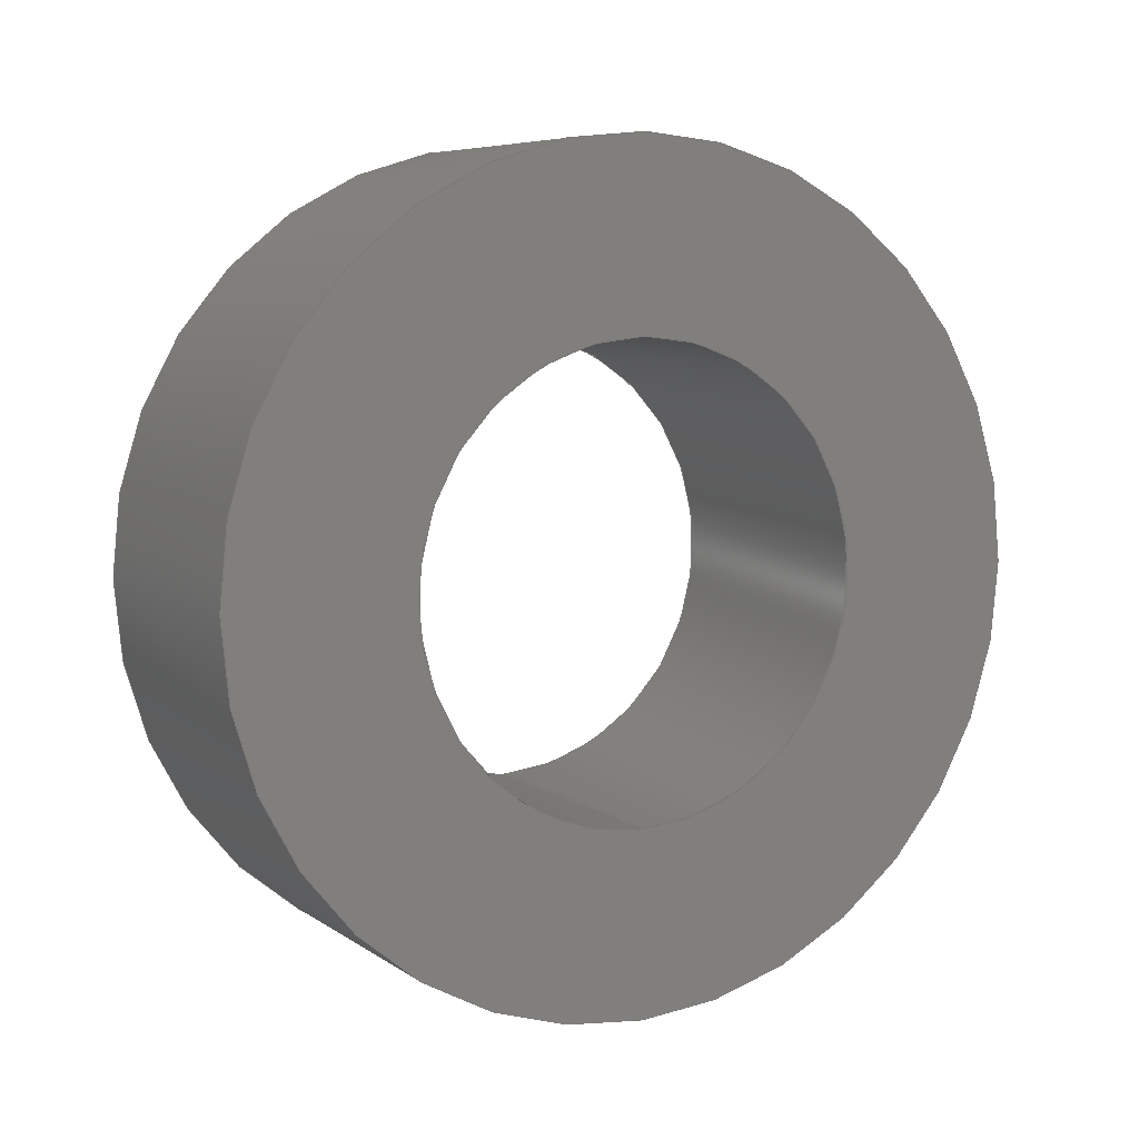
<metadata>
{"format":"iges","ext":"igs","renderer":"f3d","projection":"perspective","resolution":1024,"background":"white","views":[{"elev":6.8,"azim":-118.7,"up":"+Z"}]}
</metadata>
<code>
SolidWorks IGES file using analytic representation for surfaces
1H,,1H;,22H68398 Rostock MAX 0272,24H68324 Hot End Spacer.IGS,15HSolidWo
rks 2013,15HSolidWorks 2013,32,308,15,308,15,22H68398 Rostock MAX 0272,
1,2,2HMM,50,0.125,13H1.301e+05,1e-08,5e+05,5Hi7CAD,,11,0,13H1301
25.14;
     314       1       0       0       0                        00000200
     314       0       8       1       0                               0
     110       2       0       0       0                        01010000
     110       0       0       1       0                               0
     110       3       0       0       0                        01010000
     110       0       0       1       0                               0
     120       4       0       0       0                        01010000
     120       0       0       1       0                               0
     126       5       0       0       0                        01010500
     126       0       0       2       0                               0
     110       7       0       0       0                        01010000
     110       0       0       1       0                               0
     126       8       0       0       0                        01010500
     126       0       0       2       0                               0
     124      10       0       0       0                        00000000
     124       0       0       3       0                               0
     100      13       0       0       0              15        01010000
     100       0       0       1       0                               0
     126      14       0       0       0                        01010500
     126       0       0       2       0                               0
     110      16       0       0       0                        01010000
     110       0       0       1       0                               0
     126      17       0       0       0                        01010500
     126       0       0       2       0                               0
     124      19       0       0       0                        00000000
     124       0       0       3       0                               0
     100      22       0       0       0              25        01010000
     100       0       0       1       0                               0
     102      23       0       0       0                        01010500
     102       0       0       1       0                               0
     102      24       0       0       0                        01010000
     102       0       0       1       0                               0
     142      25       0       0       0                        00010500
     142       0       0       1       0                               0
     144      26       0       0     416                        00000000
     144       0      -1       1       0                               0
     110      27       0       0       0                        01010000
     110       0       0       1       0                               0
     110      28       0       0       0                        01010000
     110       0       0       1       0                               0
     120      29       0       0       0                        01010000
     120       0       0       1       0                               0
     126      30       0       0       0                        01010500
     126       0       0       2       0                               0
     124      32       0       0       0                        00000000
     124       0       0       2       0                               0
     100      34       0       0       0              45        01010000
     100       0       0       1       0                               0
     126      35       0       0       0                        01010500
     126       0       0       2       0                               0
     110      37       0       0       0                        01010000
     110       0       0       1       0                               0
     126      38       0       0       0                        01010500
     126       0       0       2       0                               0
     124      40       0       0       0                        00000000
     124       0       0       2       0                               0
     100      42       0       0       0              55        01010000
     100       0       0       1       0                               0
     126      43       0       0       0                        01010500
     126       0       0       2       0                               0
     110      45       0       0       0                        01010000
     110       0       0       1       0                               0
     102      46       0       0       0                        01010500
     102       0       0       1       0                               0
     102      47       0       0       0                        01010000
     102       0       0       1       0                               0
     142      48       0       0       0                        00010500
     142       0       0       1       0                               0
     144      49       0       0     416                        00000000
     144       0      -1       1       0                               0
     110      50       0       0       0                        01010000
     110       0       0       1       0                               0
     110      51       0       0       0                        01010000
     110       0       0       1       0                               0
     120      52       0       0       0                        01010000
     120       0       0       1       0                               0
     126      53       0       0       0                        01010500
     126       0       0       2       0                               0
     110      55       0       0       0                        01010000
     110       0       0       1       0                               0
     126      56       0       0       0                        01010500
     126       0       0       2       0                               0
     124      58       0       0       0                        00000000
     124       0       0       3       0                               0
     100      61       0       0       0              83        01010000
     100       0       0       1       0                               0
     126      62       0       0       0                        01010500
     126       0       0       2       0                               0
     110      64       0       0       0                        01010000
     110       0       0       1       0                               0
     126      65       0       0       0                        01010500
     126       0       0       2       0                               0
     124      67       0       0       0                        00000000
     124       0       0       3       0                               0
     100      70       0       0       0              93        01010000
     100       0       0       1       0                               0
     102      71       0       0       0                        01010500
     102       0       0       1       0                               0
     102      72       0       0       0                        01010000
     102       0       0       1       0                               0
     142      73       0       0       0                        00010500
     142       0       0       1       0                               0
     144      74       0       0     416                        00000000
     144       0      -1       1       0                               0
     128      75       0       0       0                        01010000
     128       0       0       3       0                               0
     126      78       0       0       0                        01010500
     126       0       0      22       0                               0
     124     100       0       0       0                        00000000
     124       0       0       3       0                               0
     100     103       0       0       0             109        01010000
     100       0       0       1       0                               0
     126     104       0       0       0                        01010500
     126       0       0      22       0                               0
     124     126       0       0       0                        00000000
     124       0       0       2       0                               0
     100     128       0       0       0             115        01010000
     100       0       0       1       0                               0
     102     129       0       0       0                        01010500
     102       0       0       1       0                               0
     102     130       0       0       0                        01010000
     102       0       0       1       0                               0
     142     131       0       0       0                        00010500
     142       0       0       1       0                               0
     126     132       0       0       0                        01010500
     126       0       0      22       0                               0
     124     154       0       0       0                        00000000
     124       0       0       2       0                               0
     100     156       0       0       0             127        01010000
     100       0       0       1       0                               0
     126     157       0       0       0                        01010500
     126       0       0      22       0                               0
     124     179       0       0       0                        00000000
     124       0       0       3       0                               0
     100     182       0       0       0             133        01010000
     100       0       0       1       0                               0
     102     183       0       0       0                        01010500
     102       0       0       1       0                               0
     102     184       0       0       0                        01010000
     102       0       0       1       0                               0
     142     185       0       0       0                        00010500
     142       0       0       1       0                               0
     144     186       0       0     416                        00000000
     144       0      -1       1       0                               0
     128     187       0       0       0                        01010000
     128       0       0       3       0                               0
     126     190       0       0       0                        01010500
     126       0       0      22       0                               0
     124     212       0       0       0                        00000000
     124       0       0       2       0                               0
     100     214       0       0       0             149        01010000
     100       0       0       1       0                               0
     126     215       0       0       0                        01010500
     126       0       0      22       0                               0
     124     237       0       0       0                        00000000
     124       0       0       3       0                               0
     100     240       0       0       0             155        01010000
     100       0       0       1       0                               0
     102     241       0       0       0                        01010500
     102       0       0       1       0                               0
     102     242       0       0       0                        01010000
     102       0       0       1       0                               0
     142     243       0       0       0                        00010500
     142       0       0       1       0                               0
     126     244       0       0       0                        01010500
     126       0       0      22       0                               0
     124     266       0       0       0                        00000000
     124       0       0       3       0                               0
     100     269       0       0       0             167        01010000
     100       0       0       1       0                               0
     126     270       0       0       0                        01010500
     126       0       0      22       0                               0
     124     292       0       0       0                        00000000
     124       0       0       2       0                               0
     100     294       0       0       0             173        01010000
     100       0       0       1       0                               0
     102     295       0       0       0                        01010500
     102       0       0       1       0                               0
     102     296       0       0       0                        01010000
     102       0       0       1       0                               0
     142     297       0       0       0                        00010500
     142       0       0       1       0                               0
     144     298       0       0     416                        00000000
     144       0      -1       1       0                               0
     110     299       0       0       0                        01010000
     110       0       0       1       0                               0
     110     300       0       0       0                        01010000
     110       0       0       1       0                               0
     120     301       0       0       0                        01010000
     120       0       0       1       0                               0
     126     302       0       0       0                        01010500
     126       0       0       2       0                               0
     124     304       0       0       0                        00000000
     124       0       0       2       0                               0
     100     306       0       0       0             193        01010000
     100       0       0       1       0                               0
     126     307       0       0       0                        01010500
     126       0       0       2       0                               0
     110     309       0       0       0                        01010000
     110       0       0       1       0                               0
     126     310       0       0       0                        01010500
     126       0       0       2       0                               0
     124     312       0       0       0                        00000000
     124       0       0       2       0                               0
     100     314       0       0       0             203        01010000
     100       0       0       1       0                               0
     126     315       0       0       0                        01010500
     126       0       0       2       0                               0
     110     317       0       0       0                        01010000
     110       0       0       1       0                               0
     102     318       0       0       0                        01010500
     102       0       0       1       0                               0
     102     319       0       0       0                        01010000
     102       0       0       1       0                               0
     142     320       0       0       0                        00010500
     142       0       0       1       0                               0
     144     321       0       0     416                        00000000
     144       0      -1       1       0                               0
314,86.67,90.98,100,;                           1
110,-3.454,0,0,996.5,0,0;                                      3
110,-3.454,0,-5.55,3.454,0,-5.55;                                  5
120,3,5,0,6.283;                                           7
126,1,1,1,0,1,0,0,0,1,1,1,1,0,6.283,0,1,                9
6.283,0,0,1,0,0,1;                                         9
110,-3.454,0,-5.55,3.454,0,-5.55;                                 11
126,1,1,1,0,1,0,0,0,1,1,1,1,1,6.283,0,1,               13
3.142,0,0,1,0,0,1;                                        13
124,-6.123e-17,4.276e-31,-1,3.454,          15
-6.983e-15,-1,0,2.412e-14,-1,              15
6.983e-15,6.123e-17,3.454;                   15
100,0,3.454,0,9.004,0,-2.096,0;                                17
126,1,1,1,0,1,0,0,0,1,1,1,1,1,3.142,0,0,               19
3.142,0,0,1,0,0,1;                                        19
110,3.454,0,5.55,-3.454,0,5.55;                                   21
126,1,1,1,0,1,0,0,0,1,1,1,1,0,3.142,0,0,               23
6.283,0,0,1,0,0,1;                                        23
124,-6.123e-17,-7.499e-33,1,-3.454,         25
1.225e-16,-1,0,4.23e-16,1,                25
1.225e-16,6.123e-17,3.454;                   25
100,0,-3.454,0,2.096,0,-9.004,0;                               27
102,4,9,13,19,23;                                                     29
102,4,11,17,21,27;                                                    31
142,1,7,29,31,1;                                                      33
144,7,1,0,33;                                                         35
110,3.454,0,0,-996.5,0,0;                                     37
110,3.454,0,10,-3.454,0,10;                                     39
120,37,39,0,6.283;                                        41
126,1,1,1,0,1,0,0,0,1,1,1,1,0,0,0,0,3.142,0,         43
0,1,0,0,1;                                                       43
124,6.123e-17,0,-1,3.454,0,1,0,0,1,0,            45
6.123e-17,-3.454;                                        45
100,0,3.454,0,13.45,0,-6.546,0;                               47
126,1,1,1,0,1,0,0,0,1,1,1,1,0,3.142,0,1,               49
3.142,0,0,1,0,0,1;                                        49
110,3.454,0,-10,-3.454,0,-10;                                   51
126,1,1,1,0,1,0,0,0,1,1,1,1,1,3.142,0,1,0,0,         53
0,1,0,0,1;                                                       53
124,6.123e-17,0,1,-3.454,0,1,0,0,-1,0,           55
6.123e-17,-3.454;                                        55
100,0,-3.454,0,6.546,0,-13.45,0;                              57
126,1,1,1,0,1,0,0,0,1,1,1,1,1,0,0,0,0,0,0,1,0,         59
0,1;                                                                59
110,-3.454,0,10,3.454,0,10;                                     61
102,4,43,49,53,59;                                                    63
102,4,47,51,57,61;                                                    65
142,1,41,63,65,1;                                                     67
144,41,1,0,67;                                                        69
110,3.454,0,0,-996.5,0,0;                                     71
110,3.454,0,10,-3.454,0,10;                                     73
120,71,73,0,6.283;                                        75
126,1,1,1,0,1,0,0,0,1,1,1,1,1,3.142,0,0,               77
3.142,0,0,1,0,0,1;                                        77
110,-3.454,0,-10,3.454,0,-10;                                   79
126,1,1,1,0,1,0,0,0,1,1,1,1,0,3.142,0,0,               81
6.283,0,0,1,0,0,1;                                        81
124,-6.123e-17,-7.499e-33,-1,3.454,         83
1.225e-16,-1,0,-4.23e-16,-1,              83
-1.225e-16,6.123e-17,3.454;                  83
100,0,3.454,0,13.45,0,-6.546,0;                               85
126,1,1,1,0,1,0,0,0,1,1,1,1,0,6.283,0,1,               87
6.283,0,0,1,0,0,1;                                        87
110,3.454,0,10,-3.454,0,10;                                     89
126,1,1,1,0,1,0,0,0,1,1,1,1,1,6.283,0,1,               91
3.142,0,0,1,0,0,1;                                        91
124,-6.123e-17,4.276e-31,1,-3.454,          93
-6.983e-15,-1,0,-2.412e-14,1,              93
-6.983e-15,6.123e-17,3.454;                  93
100,0,-3.454,0,6.546,0,-13.45,0;                              95
102,4,77,81,87,91;                                                    97
102,4,79,85,89,95;                                                    99
142,1,75,97,99,1;                                                    101
144,75,1,0,101;                                                      103
128,1,1,1,1,0,0,1,0,0,0,0,1,1,0,0,1,1,1,1,1,1,           105
3.454,-10.12,10.12,3.454,-10.12,-10.12,3.454,10.12,10.12,         105
3.454,10.12,-10.12,0,1,0,1;                                     105
126,32,2,1,0,1,0,0,0,0,0.0625,0.0625,0.125,0.125,0.1875,          107
0.1875,0.25,0.25,0.3125,0.3125,0.375,0.375,0.4375,0.4375,0.5,        107
0.5,0.5625,0.5625,0.625,0.625,0.6875,0.6875,0.75,0.75,0.8125,        107
0.8125,0.875,0.875,0.9375,0.9375,1,1,1,1,1,1,1,1,1,1,      107
1,1,1,1,1,1,1,1,1,1,1,1,1,1,1,1,1,1,1,1,1,      107
1,1,1,1,1,0.005929,0.5,0,0.005929,0.4513,0,        107
0.01542,0.4036,0,0.02492,0.3559,0,               107
0.04354,0.3109,0,0.06216,0.266,0,                 107
0.08919,0.2255,0,0.1162,0.185,0,               107
0.1506,0.1506,0,0.185,0.1162,0,               107
0.2255,0.08919,0,0.266,0.06216,0,                107
0.3109,0.04354,0,0.3559,0.02492,0,                107
0.4036,0.01542,0,0.4513,0.005929,0,0.5,           107
0.005929,0,0.5487,0.005929,0,0.5964,               107
0.01542,0,0.6441,0.02492,0,0.6891,               107
0.04354,0,0.734,0.06216,0,0.7745,                 107
0.08919,0,0.815,0.1162,0,0.8494,               107
0.1506,0,0.8838,0.185,0,0.9108,               107
0.2255,0,0.9378,0.266,0,0.9565,                 107
0.3109,0,0.9751,0.3559,0,0.9846,               107
0.4036,0,0.9941,0.4513,0,0.9941,0.5,0,        107
0,1,0,0,-1;                                                     107
124,-6.123e-17,4.276e-31,1,3.454,          109
-6.983e-15,-1,0,2.412e-14,1,              109
-6.983e-15,6.123e-17,-3.454;                109
100,0,3.454,0,13.45,0,-6.546,0;                              111
126,32,2,1,0,1,0,0,0,0,0.0625,0.0625,0.125,0.125,0.1875,          113
0.1875,0.25,0.25,0.3125,0.3125,0.375,0.375,0.4375,0.4375,0.5,        113
0.5,0.5625,0.5625,0.625,0.625,0.6875,0.6875,0.75,0.75,0.8125,        113
0.8125,0.875,0.875,0.9375,0.9375,1,1,1,1,1,1,1,1,1,1,      113
1,1,1,1,1,1,1,1,1,1,1,1,1,1,1,1,1,1,1,1,1,      113
1,1,1,1,1,0.9941,0.5,0,0.9941,0.5487,0,        113
0.9846,0.5964,0,0.9751,0.6441,0,               113
0.9565,0.6891,0,0.9378,0.734,0,                 113
0.9108,0.7745,0,0.8838,0.815,0,               113
0.8494,0.8494,0,0.815,0.8838,0,               113
0.7745,0.9108,0,0.734,0.9378,0,                113
0.6891,0.9565,0,0.6441,0.9751,0,                113
0.5964,0.9846,0,0.5487,0.9941,0,0.5,           113
0.9941,0,0.4513,0.9941,0,0.4036,               113
0.9846,0,0.3559,0.9751,0,0.3109,               113
0.9565,0,0.266,0.9378,0,0.2255,                 113
0.9108,0,0.185,0.8838,0,0.1506,               113
0.8494,0,0.1162,0.815,0,0.08919,               113
0.7745,0,0.06216,0.734,0,0.04354,                 113
0.6891,0,0.02492,0.6441,0,0.01542,               113
0.5964,0,0.005929,0.5487,0,0.005929,0.5,0,        113
0,1,0,0,-1;                                                     113
124,6.123e-17,0,1,3.454,0,1,0,0,-1,0,           115
6.123e-17,3.454;                                        115
100,0,3.454,0,13.45,0,-6.546,0;                              117
102,2,107,113;                                                       119
102,2,111,117;                                                       121
142,1,105,119,121,1;                                                 123
126,32,2,1,0,1,0,0,0,0,0.0625,0.0625,0.125,0.125,0.1875,          125
0.1875,0.25,0.25,0.3125,0.3125,0.375,0.375,0.4375,0.4375,0.5,        125
0.5,0.5625,0.5625,0.625,0.625,0.6875,0.6875,0.75,0.75,0.8125,        125
0.8125,0.875,0.875,0.9375,0.9375,1,1,1,1,1,1,1,1,1,1,      125
1,1,1,1,1,1,1,1,1,1,1,1,1,1,1,1,1,1,1,1,1,      125
1,1,1,1,1,0.2258,0.5,0,0.2258,0.527,0,        125
0.2311,0.5535,0,0.2363,0.58,0,               125
0.2467,0.6049,0,0.257,0.6299,0,               125
0.272,0.6523,0,0.287,0.6748,0,               125
0.3061,0.6939,0,0.3252,0.713,0,               125
0.3477,0.728,0,0.3701,0.743,0,               125
0.3951,0.7533,0,0.42,0.7637,0,               125
0.4465,0.7689,0,0.473,0.7742,0,0.5,           125
0.7742,0,0.527,0.7742,0,0.5535,               125
0.7689,0,0.58,0.7637,0,0.6049,               125
0.7533,0,0.6299,0.743,0,0.6523,               125
0.728,0,0.6748,0.713,0,0.6939,               125
0.6939,0,0.713,0.6748,0,0.728,               125
0.6523,0,0.743,0.6299,0,0.7533,               125
0.6049,0,0.7637,0.58,0,0.7689,               125
0.5535,0,0.7742,0.527,0,0.7742,0.5,0,        125
0,1,0,0,1;                                                      125
124,6.123e-17,0,-1,3.454,0,1,0,0,1,0,           127
6.123e-17,-3.454;                                       127
100,0,3.454,0,9.004,0,-2.096,0;                               129
126,32,2,1,0,1,0,0,0,0,0.0625,0.0625,0.125,0.125,0.1875,          131
0.1875,0.25,0.25,0.3125,0.3125,0.375,0.375,0.4375,0.4375,0.5,        131
0.5,0.5625,0.5625,0.625,0.625,0.6875,0.6875,0.75,0.75,0.8125,        131
0.8125,0.875,0.875,0.9375,0.9375,1,1,1,1,1,1,1,1,1,1,      131
1,1,1,1,1,1,1,1,1,1,1,1,1,1,1,1,1,1,1,1,1,      131
1,1,1,1,1,0.7742,0.5,0,0.7742,0.473,0,        131
0.7689,0.4465,0,0.7637,0.42,0,               131
0.7533,0.3951,0,0.743,0.3701,0,               131
0.728,0.3477,0,0.713,0.3252,0,               131
0.6939,0.3061,0,0.6748,0.287,0,               131
0.6523,0.272,0,0.6299,0.257,0,               131
0.6049,0.2467,0,0.58,0.2363,0,               131
0.5535,0.2311,0,0.527,0.2258,0,0.5,           131
0.2258,0,0.473,0.2258,0,0.4465,               131
0.2311,0,0.42,0.2363,0,0.3951,               131
0.2467,0,0.3701,0.257,0,0.3477,               131
0.272,0,0.3252,0.287,0,0.3061,               131
0.3061,0,0.287,0.3252,0,0.272,               131
0.3477,0,0.257,0.3701,0,0.2467,               131
0.3951,0,0.2363,0.42,0,0.2311,               131
0.4465,0,0.2258,0.473,0,0.2258,0.5,0,        131
0,1,0,0,1;                                                      131
124,-6.123e-17,4.276e-31,-1,3.454,         133
-6.983e-15,-1,0,2.412e-14,-1,             133
6.983e-15,6.123e-17,3.454;                  133
100,0,3.454,0,9.004,0,-2.096,0;                               135
102,2,125,131;                                                       137
102,2,129,135;                                                       139
142,1,105,137,139,1;                                                 141
144,105,1,1,123,141;                                                 143
128,1,1,1,1,0,0,1,0,0,0,0,1,1,0,0,1,1,1,1,1,1,           145
-3.454,-10.12,10.12,-3.454,-10.12,-10.12,-3.454,10.12,10.12,      145
-3.454,10.12,-10.12,0,1,0,1;                                    145
126,32,2,1,0,1,0,0,0,0,0.0625,0.0625,0.125,0.125,0.1875,          147
0.1875,0.25,0.25,0.3125,0.3125,0.375,0.375,0.4375,0.4375,0.5,        147
0.5,0.5625,0.5625,0.625,0.625,0.6875,0.6875,0.75,0.75,0.8125,        147
0.8125,0.875,0.875,0.9375,0.9375,1,1,1,1,1,1,1,1,1,1,      147
1,1,1,1,1,1,1,1,1,1,1,1,1,1,1,1,1,1,1,1,1,      147
1,1,1,1,1,0.9941,0.5,0,0.9941,0.5487,0,        147
0.9846,0.5964,0,0.9751,0.6441,0,               147
0.9565,0.6891,0,0.9378,0.734,0,                 147
0.9108,0.7745,0,0.8838,0.815,0,               147
0.8494,0.8494,0,0.815,0.8838,0,               147
0.7745,0.9108,0,0.734,0.9378,0,                147
0.6891,0.9565,0,0.6441,0.9751,0,                147
0.5964,0.9846,0,0.5487,0.9941,0,0.5,           147
0.9941,0,0.4513,0.9941,0,0.4036,               147
0.9846,0,0.3559,0.9751,0,0.3109,               147
0.9565,0,0.266,0.9378,0,0.2255,                 147
0.9108,0,0.185,0.8838,0,0.1506,               147
0.8494,0,0.1162,0.815,0,0.08919,               147
0.7745,0,0.06216,0.734,0,0.04354,                 147
0.6891,0,0.02492,0.6441,0,0.01542,               147
0.5964,0,0.005929,0.5487,0,0.005929,0.5,0,        147
0,1,0,0,-1;                                                     147
124,6.123e-17,0,1,-3.454,0,1,0,0,-1,0,          149
6.123e-17,-3.454;                                       149
100,0,-3.454,0,6.546,0,-13.45,0;                             151
126,32,2,1,0,1,0,0,0,0,0.0625,0.0625,0.125,0.125,0.1875,          153
0.1875,0.25,0.25,0.3125,0.3125,0.375,0.375,0.4375,0.4375,0.5,        153
0.5,0.5625,0.5625,0.625,0.625,0.6875,0.6875,0.75,0.75,0.8125,        153
0.8125,0.875,0.875,0.9375,0.9375,1,1,1,1,1,1,1,1,1,1,      153
1,1,1,1,1,1,1,1,1,1,1,1,1,1,1,1,1,1,1,1,1,      153
1,1,1,1,1,0.005929,0.5,0,0.005929,0.4513,0,        153
0.01542,0.4036,0,0.02492,0.3559,0,               153
0.04354,0.3109,0,0.06216,0.266,0,                 153
0.08919,0.2255,0,0.1162,0.185,0,               153
0.1506,0.1506,0,0.185,0.1162,0,               153
0.2255,0.08919,0,0.266,0.06216,0,                153
0.3109,0.04354,0,0.3559,0.02492,0,                153
0.4036,0.01542,0,0.4513,0.005929,0,0.5,           153
0.005929,0,0.5487,0.005929,0,0.5964,               153
0.01542,0,0.6441,0.02492,0,0.6891,               153
0.04354,0,0.734,0.06216,0,0.7745,                 153
0.08919,0,0.815,0.1162,0,0.8494,               153
0.1506,0,0.8838,0.185,0,0.9108,               153
0.2255,0,0.9378,0.266,0,0.9565,                 153
0.3109,0,0.9751,0.3559,0,0.9846,               153
0.4036,0,0.9941,0.4513,0,0.9941,0.5,0,        153
0,1,0,0,-1;                                                     153
124,-6.123e-17,4.276e-31,1,-3.454,         155
-6.983e-15,-1,0,-2.412e-14,1,             155
-6.983e-15,6.123e-17,3.454;                 155
100,0,-3.454,0,6.546,0,-13.45,0;                             157
102,2,147,153;                                                       159
102,2,151,157;                                                       161
142,1,145,159,161,1;                                                 163
126,32,2,1,0,1,0,0,0,0,0.0625,0.0625,0.125,0.125,0.1875,          165
0.1875,0.25,0.25,0.3125,0.3125,0.375,0.375,0.4375,0.4375,0.5,        165
0.5,0.5625,0.5625,0.625,0.625,0.6875,0.6875,0.75,0.75,0.8125,        165
0.8125,0.875,0.875,0.9375,0.9375,1,1,1,1,1,1,1,1,1,1,      165
1,1,1,1,1,1,1,1,1,1,1,1,1,1,1,1,1,1,1,1,1,      165
1,1,1,1,1,0.7742,0.5,0,0.7742,0.473,0,        165
0.7689,0.4465,0,0.7637,0.42,0,               165
0.7533,0.3951,0,0.743,0.3701,0,               165
0.728,0.3477,0,0.713,0.3252,0,               165
0.6939,0.3061,0,0.6748,0.287,0,               165
0.6523,0.272,0,0.6299,0.257,0,               165
0.6049,0.2467,0,0.58,0.2363,0,               165
0.5535,0.2311,0,0.527,0.2258,0,0.5,           165
0.2258,0,0.473,0.2258,0,0.4465,               165
0.2311,0,0.42,0.2363,0,0.3951,               165
0.2467,0,0.3701,0.257,0,0.3477,               165
0.272,0,0.3252,0.287,0,0.3061,               165
0.3061,0,0.287,0.3252,0,0.272,               165
0.3477,0,0.257,0.3701,0,0.2467,               165
0.3951,0,0.2363,0.42,0,0.2311,               165
0.4465,0,0.2258,0.473,0,0.2258,0.5,0,        165
0,1,0,0,1;                                                      165
124,-6.123e-17,4.276e-31,-1,-3.454,        167
-6.983e-15,-1,0,-2.412e-14,-1,            167
6.983e-15,6.123e-17,-3.454;                 167
100,0,-3.454,0,2.096,0,-9.004,0;                              169
126,32,2,1,0,1,0,0,0,0,0.0625,0.0625,0.125,0.125,0.1875,          171
0.1875,0.25,0.25,0.3125,0.3125,0.375,0.375,0.4375,0.4375,0.5,        171
0.5,0.5625,0.5625,0.625,0.625,0.6875,0.6875,0.75,0.75,0.8125,        171
0.8125,0.875,0.875,0.9375,0.9375,1,1,1,1,1,1,1,1,1,1,      171
1,1,1,1,1,1,1,1,1,1,1,1,1,1,1,1,1,1,1,1,1,      171
1,1,1,1,1,0.2258,0.5,0,0.2258,0.527,0,        171
0.2311,0.5535,0,0.2363,0.58,0,               171
0.2467,0.6049,0,0.257,0.6299,0,               171
0.272,0.6523,0,0.287,0.6748,0,               171
0.3061,0.6939,0,0.3252,0.713,0,               171
0.3477,0.728,0,0.3701,0.743,0,               171
0.3951,0.7533,0,0.42,0.7637,0,               171
0.4465,0.7689,0,0.473,0.7742,0,0.5,           171
0.7742,0,0.527,0.7742,0,0.5535,               171
0.7689,0,0.58,0.7637,0,0.6049,               171
0.7533,0,0.6299,0.743,0,0.6523,               171
0.728,0,0.6748,0.713,0,0.6939,               171
0.6939,0,0.713,0.6748,0,0.728,               171
0.6523,0,0.743,0.6299,0,0.7533,               171
0.6049,0,0.7637,0.58,0,0.7689,               171
0.5535,0,0.7742,0.527,0,0.7742,0.5,0,        171
0,1,0,0,1;                                                      171
124,6.123e-17,0,-1,-3.454,0,1,0,0,1,0,          173
6.123e-17,3.454;                                        173
100,0,-3.454,0,2.096,0,-9.004,0;                              175
102,2,165,171;                                                       177
102,2,169,175;                                                       179
142,1,145,177,179,1;                                                 181
144,145,1,1,163,181;                                                 183
110,-3.454,0,0,996.5,0,0;                                    185
110,-3.454,0,-5.55,3.454,0,-5.55;                                187
120,185,187,0,6.283;                                     189
126,1,1,1,0,1,0,0,0,1,1,1,1,1,3.142,0,1,0,0,        191
0,1,0,0,1;                                                      191
124,6.123e-17,0,-1,3.454,0,1,0,0,1,0,           193
6.123e-17,-3.454;                                       193
100,0,3.454,0,9.004,0,-2.096,0;                               195
126,1,1,1,0,1,0,0,0,1,1,1,1,1,0,0,0,0,0,0,1,0,        197
0,1;                                                               197
110,3.454,0,-5.55,-3.454,0,-5.55;                                199
126,1,1,1,0,1,0,0,0,1,1,1,1,0,0,0,0,3.142,0,        201
0,1,0,0,1;                                                      201
124,6.123e-17,0,1,-3.454,0,1,0,0,-1,0,          203
6.123e-17,-3.454;                                       203
100,0,-3.454,0,2.096,0,-9.004,0;                              205
126,1,1,1,0,1,0,0,0,1,1,1,1,0,3.142,0,1,              207
3.142,0,0,1,0,0,1;                                       207
110,-3.454,0,5.55,3.454,0,5.55;                                  209
102,4,191,197,201,207;                                               211
102,4,195,199,205,209;                                               213
142,1,189,211,213,1;                                                 215
144,189,1,0,215;                                                     217
S      1G      4D    218P    321
</code>
